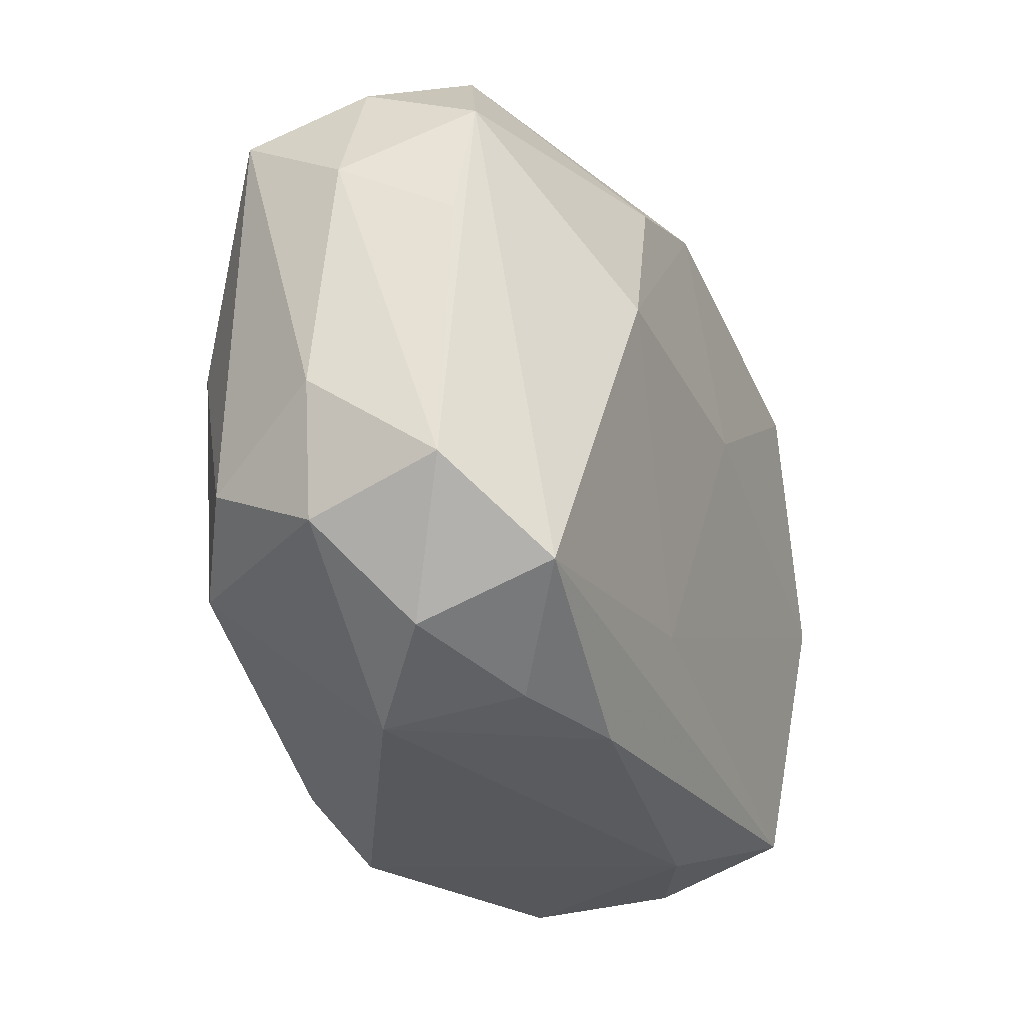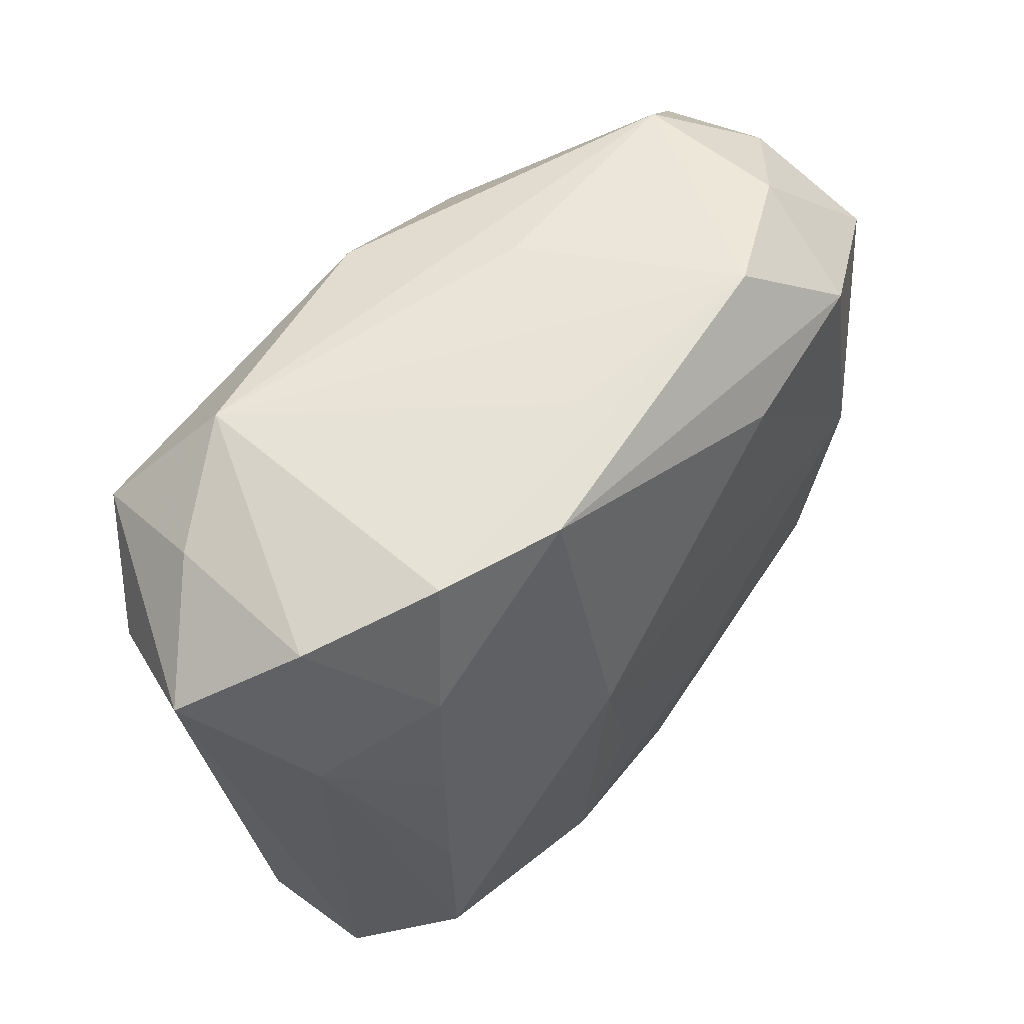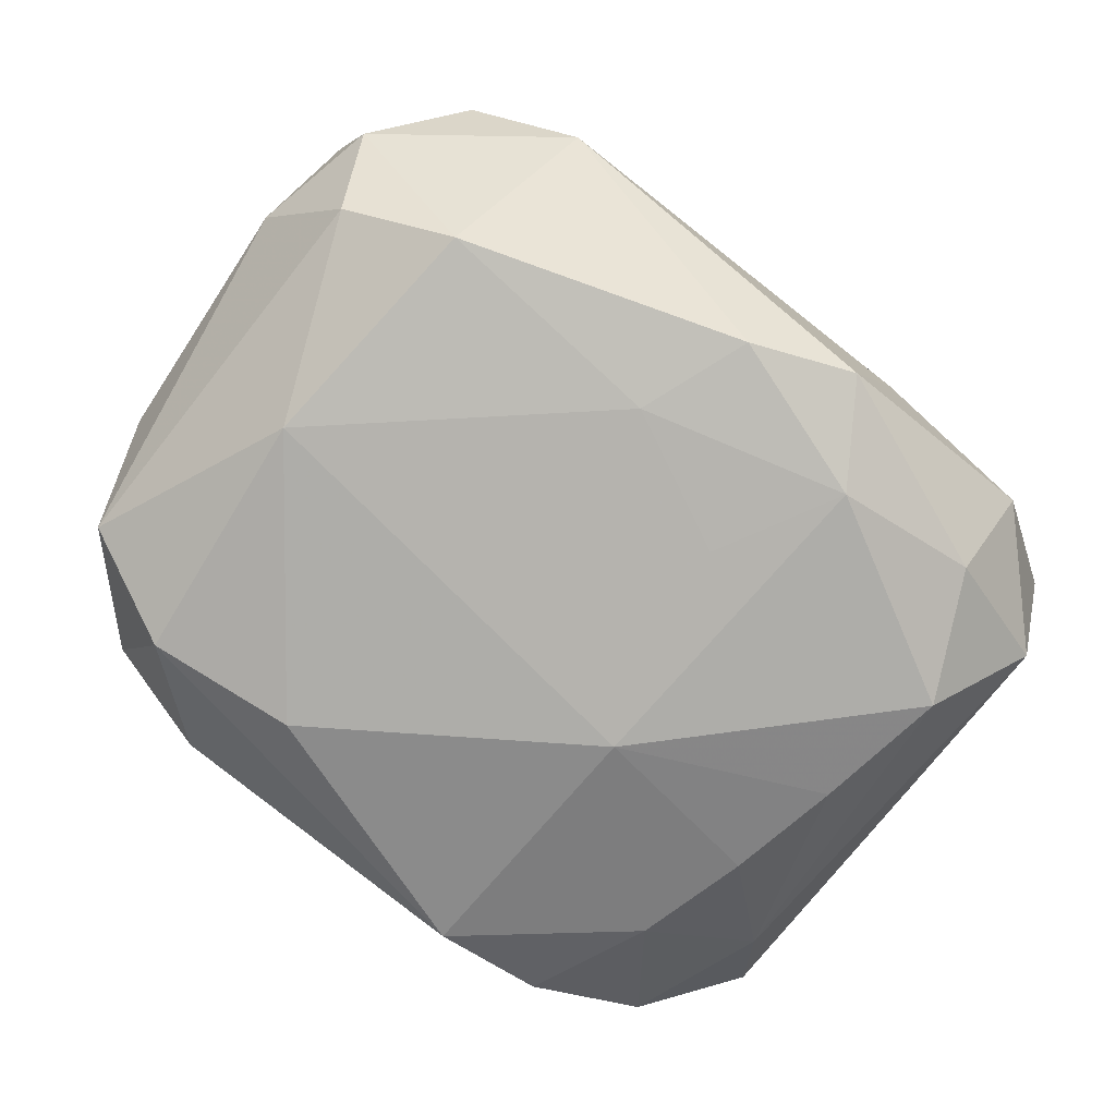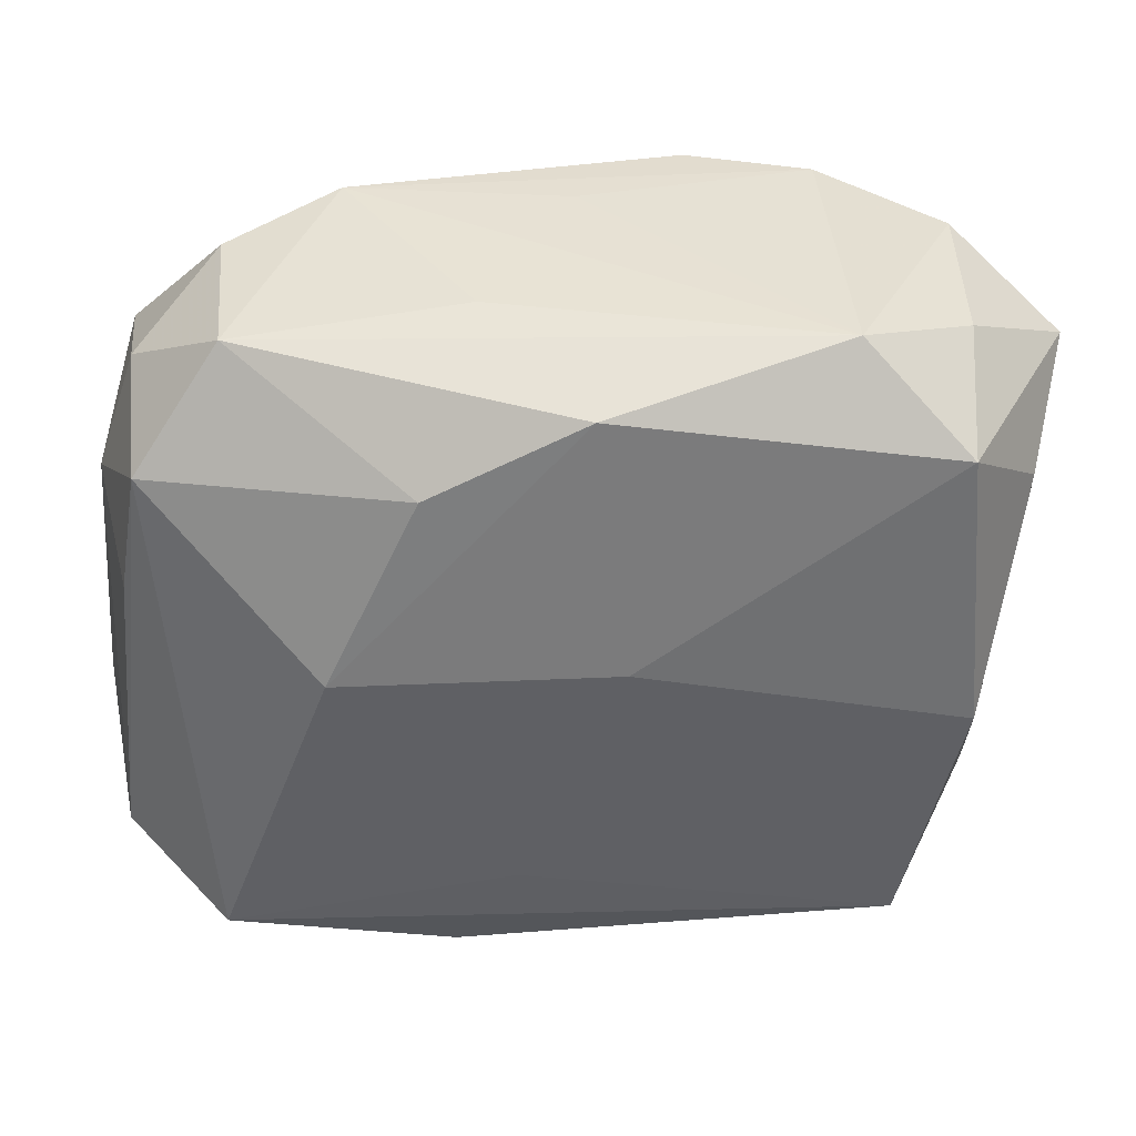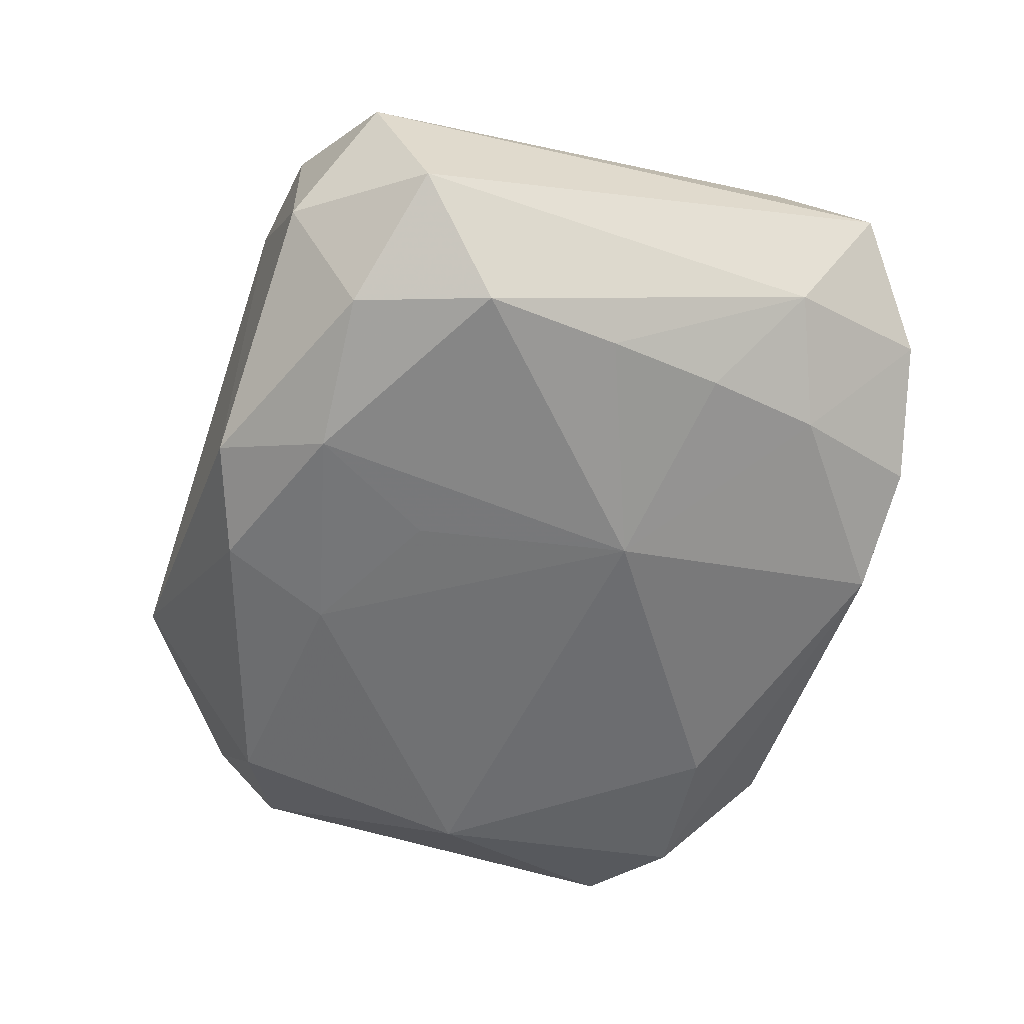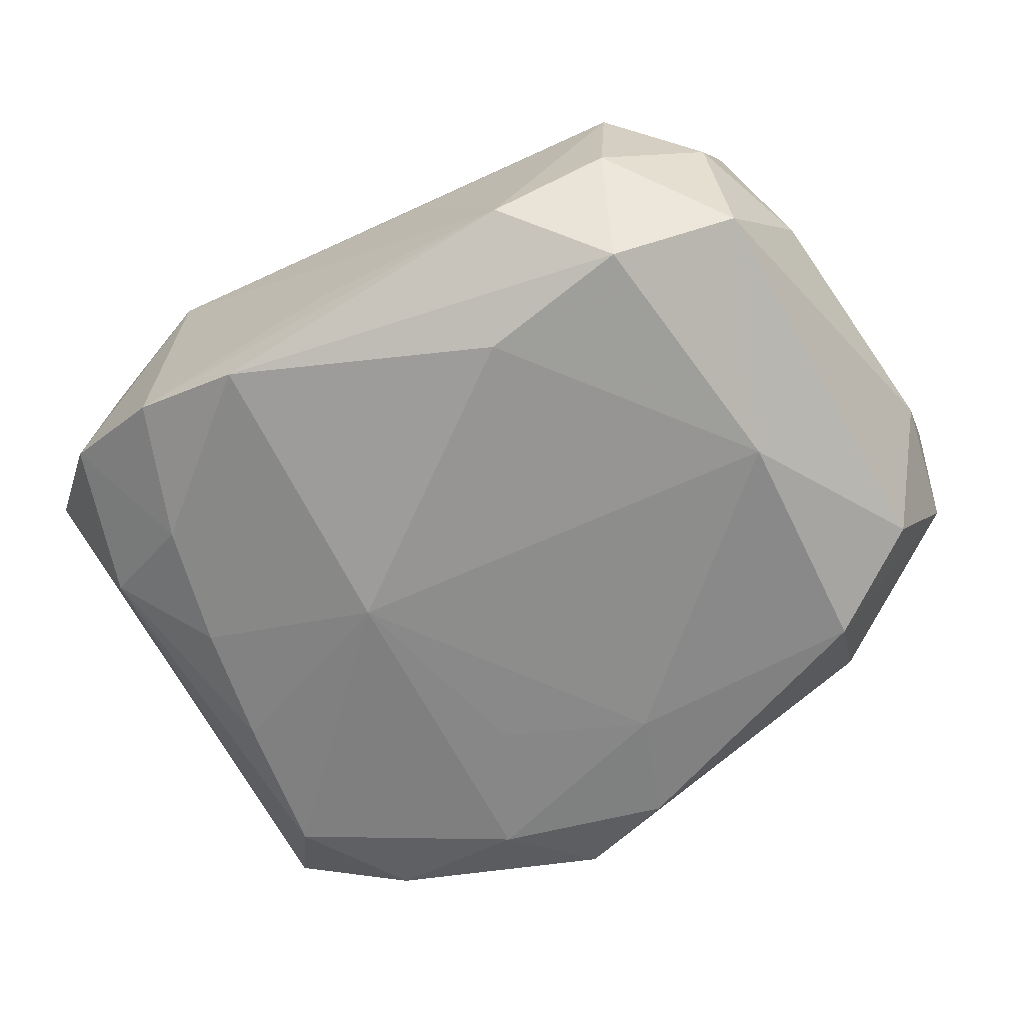
<metadata>
{"format":"obj","ext":"obj","renderer":"f3d","projection":"perspective","resolution":1024,"background":"white","views":[{"elev":-30.4,"azim":-69.6,"up":"+Y"},{"elev":63.3,"azim":129.5,"up":"+Y"},{"elev":-79.1,"azim":-37.2,"up":"+Z"},{"elev":37.3,"azim":-6.0,"up":"+Y"},{"elev":-58.1,"azim":71.8,"up":"+Z"},{"elev":-62.4,"azim":-149.1,"up":"+Z"}]}
</metadata>
<code>
v 0.01167 -0.02023 -0.01867
v -0.0261 0.02655 0.005877
v 0.02766 -0.001987 0.019
v 0.009354 0.0292 -0.01293
v 0.02835 0.02698 -0.004221
v 0.02254 0.01892 -0.01224
v 0.03316 -0.02299 -0.0001084
v -0.03618 0.01182 -0.001219
v -0.02943 -0.02565 0.003381
v 0.02733 0.02588 0.008434
v -0.001451 -0.02487 -0.01769
v 0.009649 0.006538 -0.01889
v -0.02586 0.02742 -0.006005
v -0.0366 -0.01614 0.007762
v -0.03322 0.01886 -0.0108
v 0.006124 -0.01033 -0.01869
v -0.006451 -0.01787 0.01576
v -0.01294 0.01928 0.01676
v -0.033 0.01729 0.008929
v -0.02025 0.004356 0.01796
v 0.03592 0.02092 0.002218
v -0.03285 0.02176 -0.0005808
v -0.03512 -0.01889 -0.002722
v 0.00699 -0.02804 -0.01589
v -0.0294 -0.0223 0.01392
v -0.004968 -0.01588 -0.0183
v -0.03254 -0.01368 -0.0118
v 0.0253 -0.02752 -0.006907
v 0.01445 -0.02868 0.009425
v -0.01176 0.02133 -0.01667
v -0.02388 0.02275 -0.01524
v -0.02593 0.002093 -0.01713
v -0.0167 0.02935 -0.01022
v -0.00786 0.02837 0.005601
v -0.0006514 0.02516 0.01691
v 0.0322 0.01486 0.01173
v 0.02793 -0.0111 -0.01753
v 0.01815 0.02866 0.01332
v -0.02099 -0.02924 -0.00266
v 0.02345 -0.02121 -0.01577
v -0.03756 -0.008495 -0.002299
v -0.03468 0.00689 0.007883
v 0.03346 -0.01826 -0.01038
v -0.01123 -0.02819 0.01196
v 0.0258 0.02093 0.0183
v 0.01877 0.02935 -0.009331
v 0.0004657 0.02935 -0.007021
v -0.0202 -0.02796 0.00832
v -0.0241 -0.0176 -0.01637
v 0.02474 0.009359 -0.01419
v 0.02378 -0.02432 0.01583
v 0.02425 -0.02756 0.005411
v 0.03164 0.01522 -0.007816
v 0.00162 0.004342 0.019
v 0.02637 -0.0001208 -0.01583
f 23 49 39
f 12 4 6
f 27 23 41
f 49 23 27
f 41 23 14
f 9 23 39
f 25 14 9
f 9 14 23
f 49 27 32
f 39 49 11
f 11 24 39
f 25 44 51
f 21 5 10
f 10 5 38
f 10 45 21
f 38 45 10
f 21 43 53
f 53 5 21
f 53 6 5
f 55 53 37
f 37 53 43
f 12 55 37
f 46 6 4
f 5 6 46
f 38 5 46
f 46 47 38
f 48 44 25
f 25 9 48
f 39 44 48
f 48 9 39
f 30 4 12
f 12 32 30
f 26 32 12
f 49 32 26
f 26 11 49
f 35 45 38
f 38 2 35
f 54 45 35
f 35 20 54
f 34 2 38
f 22 2 13
f 29 51 44
f 29 44 39
f 39 24 29
f 29 24 28
f 28 43 7
f 7 43 21
f 25 51 17
f 54 20 17
f 17 20 25
f 50 53 55
f 6 53 50
f 50 55 12
f 12 6 50
f 40 37 43
f 28 24 40
f 40 43 28
f 33 46 4
f 47 46 33
f 13 2 33
f 2 34 33
f 38 47 33
f 33 34 38
f 15 22 13
f 15 32 27
f 15 27 41
f 16 26 12
f 20 35 18
f 18 35 2
f 2 22 19
f 19 18 2
f 20 18 19
f 19 14 25
f 25 20 19
f 52 29 28
f 51 29 52
f 28 7 52
f 52 7 51
f 51 7 3
f 3 45 54
f 54 17 3
f 3 17 51
f 37 40 1
f 24 11 1
f 1 40 24
f 11 26 1
f 26 16 1
f 12 37 1
f 1 16 12
f 4 30 31
f 31 33 4
f 31 30 32
f 32 15 31
f 13 33 31
f 31 15 13
f 22 15 8
f 8 19 22
f 8 15 41
f 41 14 8
f 36 7 21
f 36 3 7
f 21 45 36
f 45 3 36
f 14 19 42
f 42 8 14
f 19 8 42

</code>
